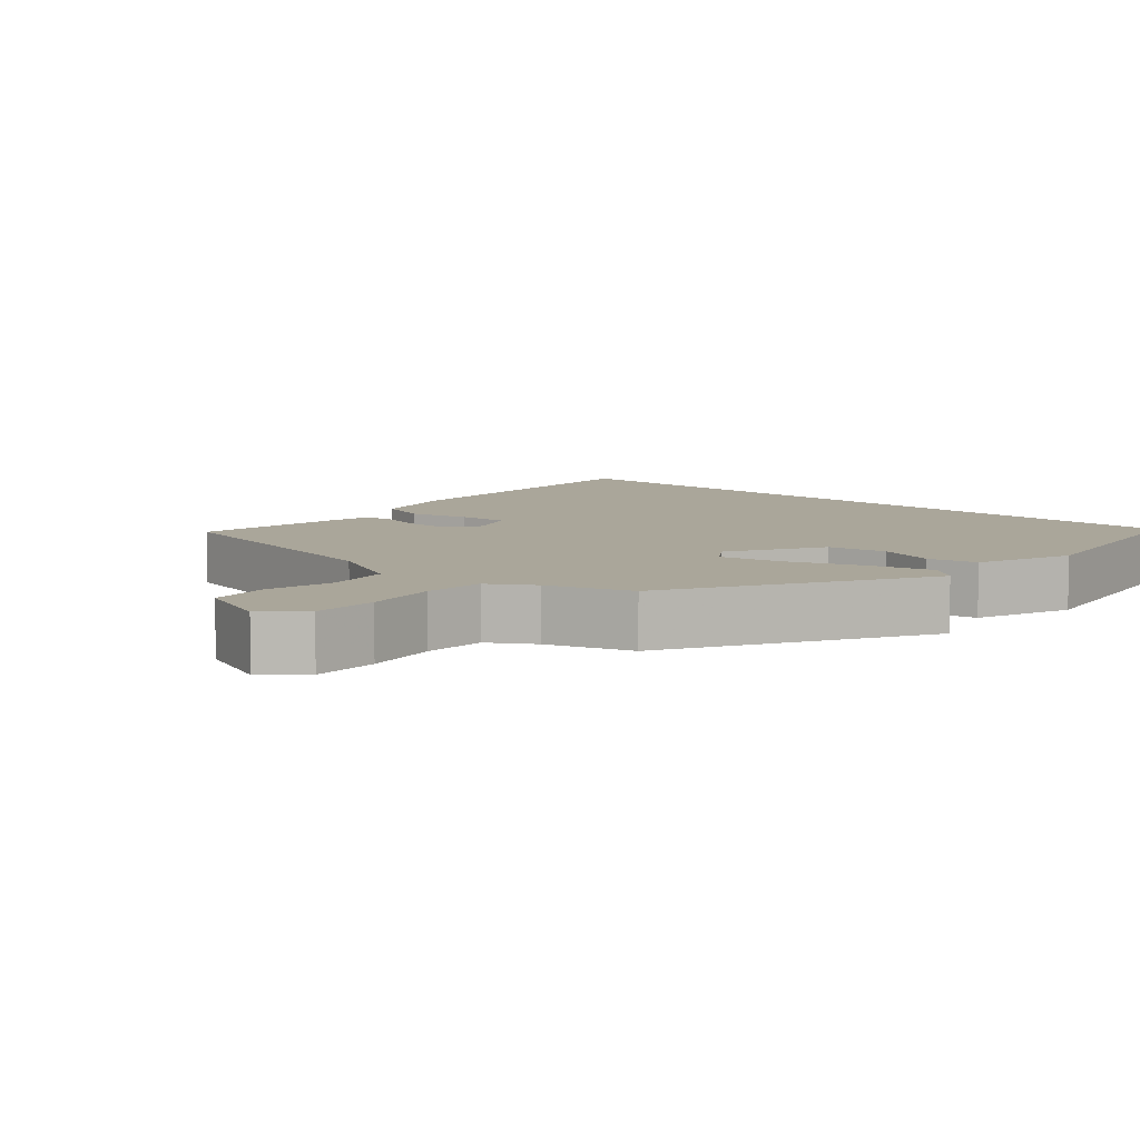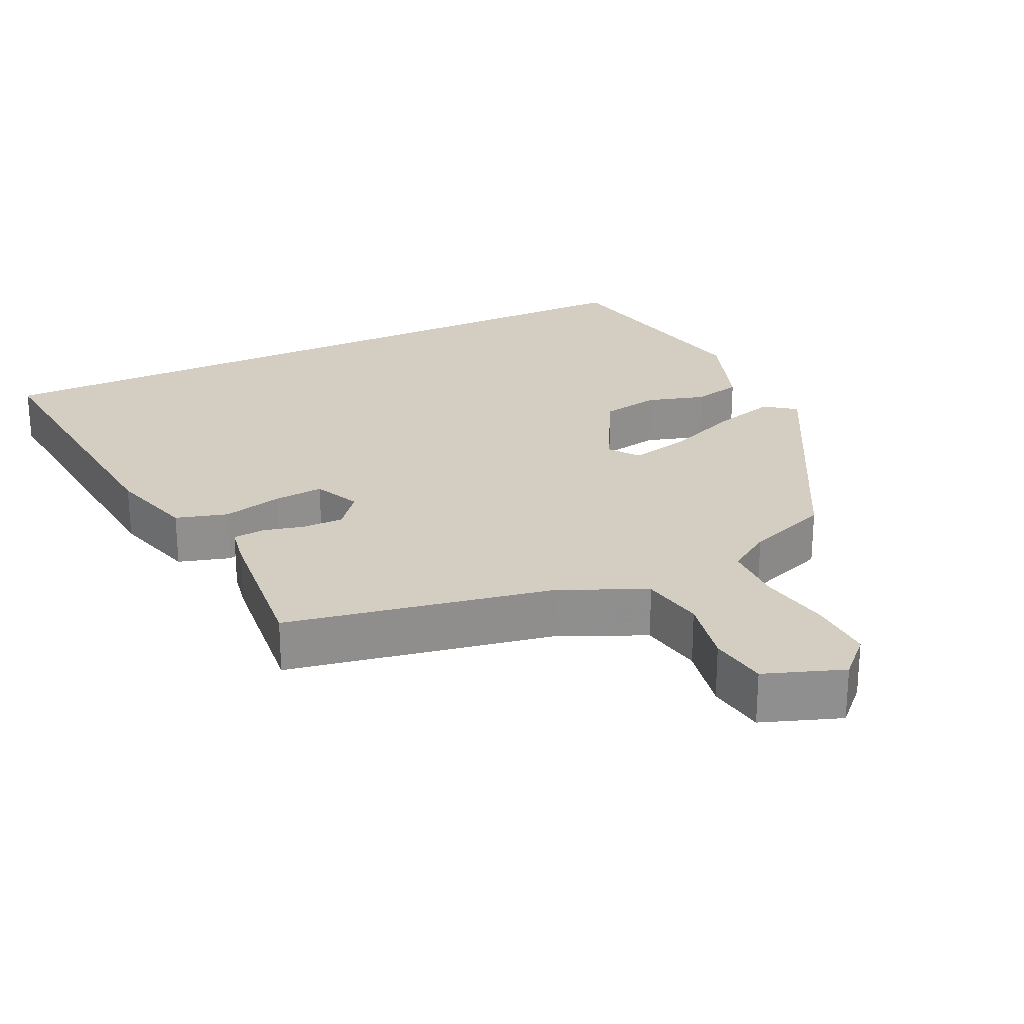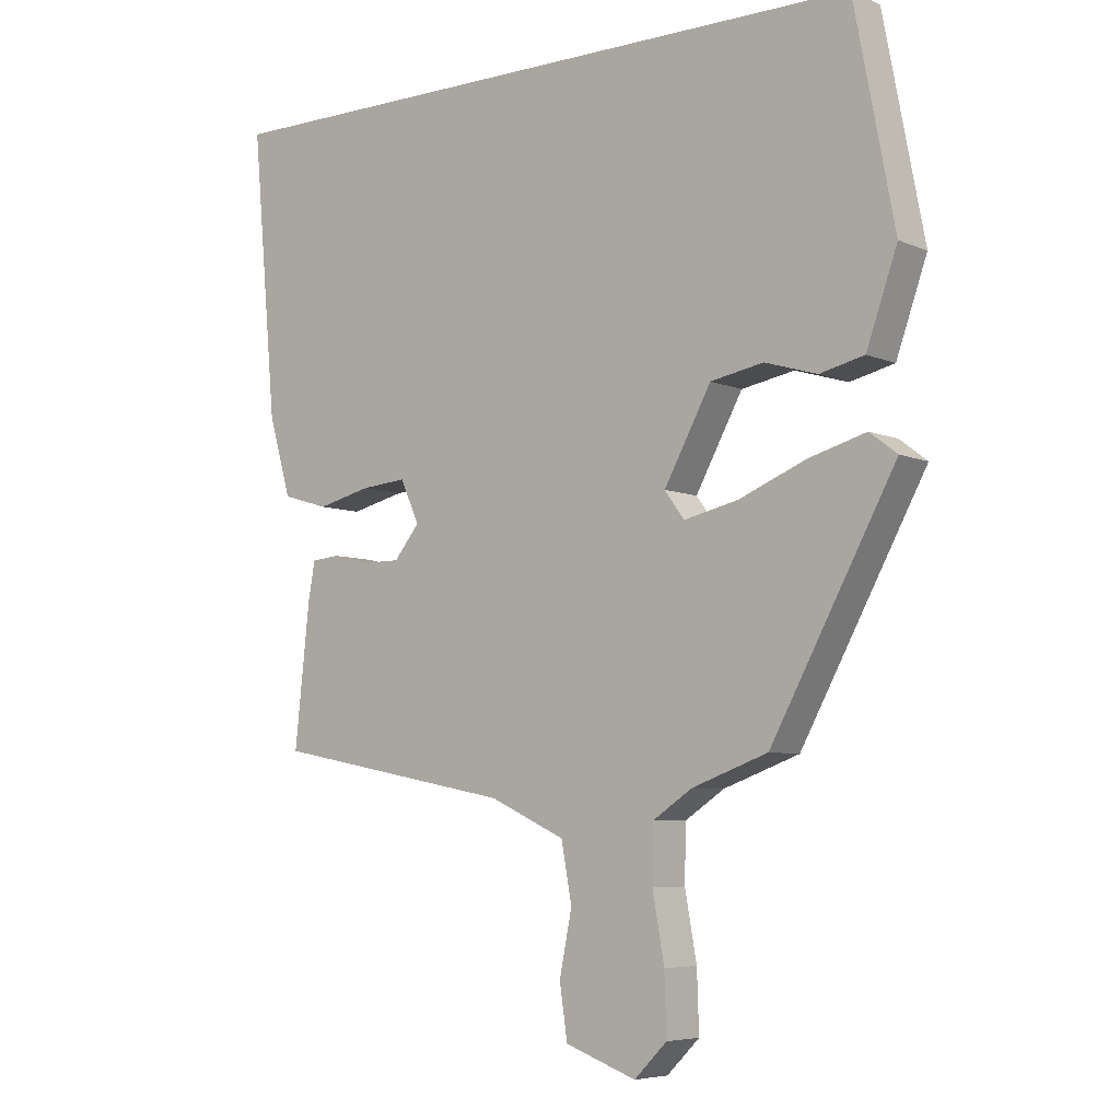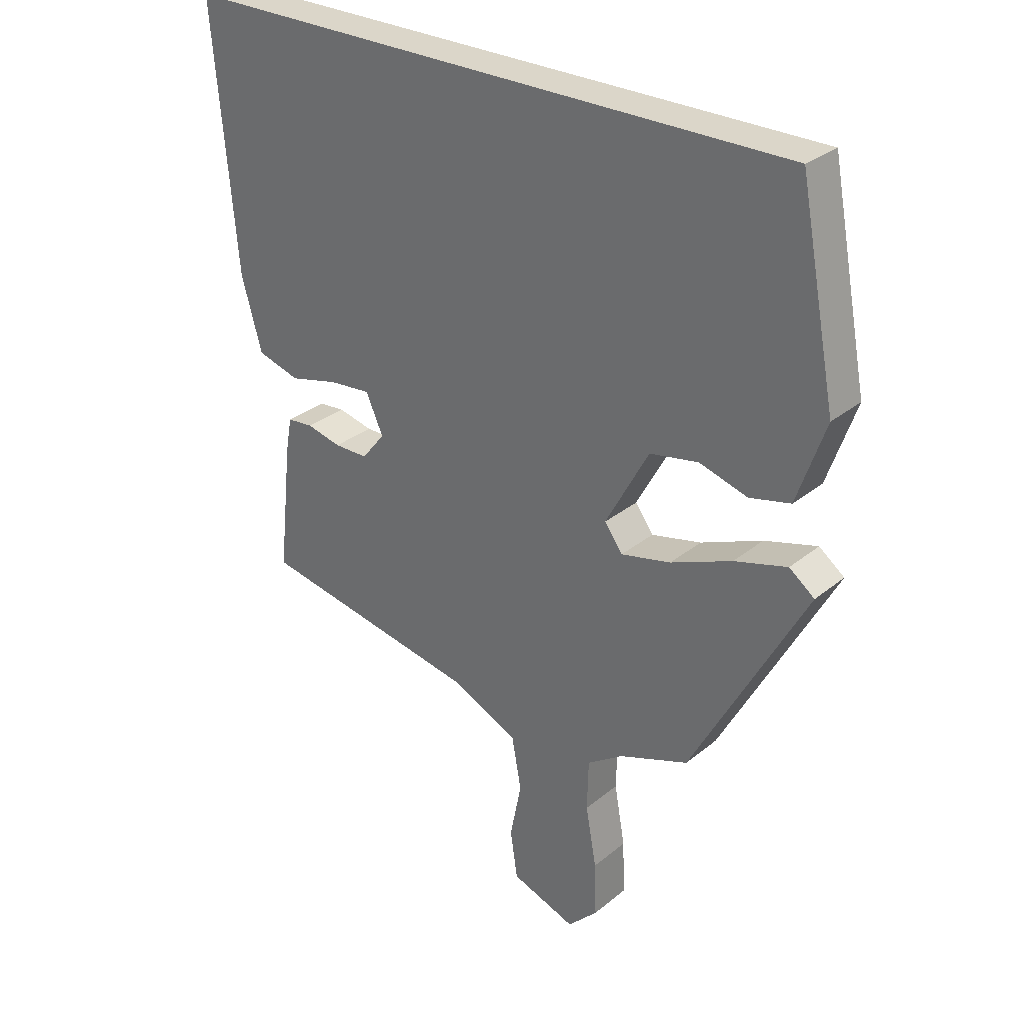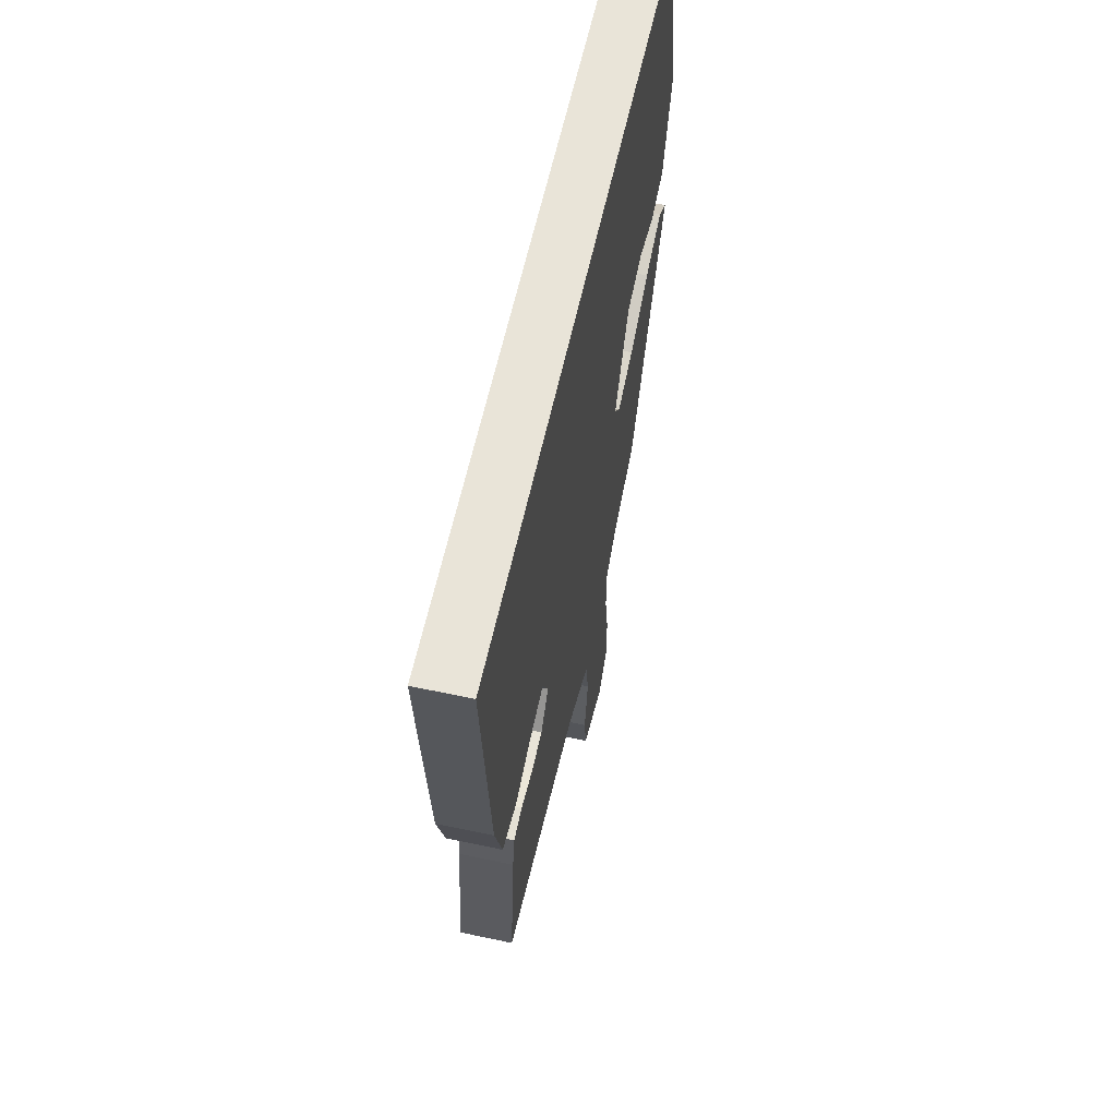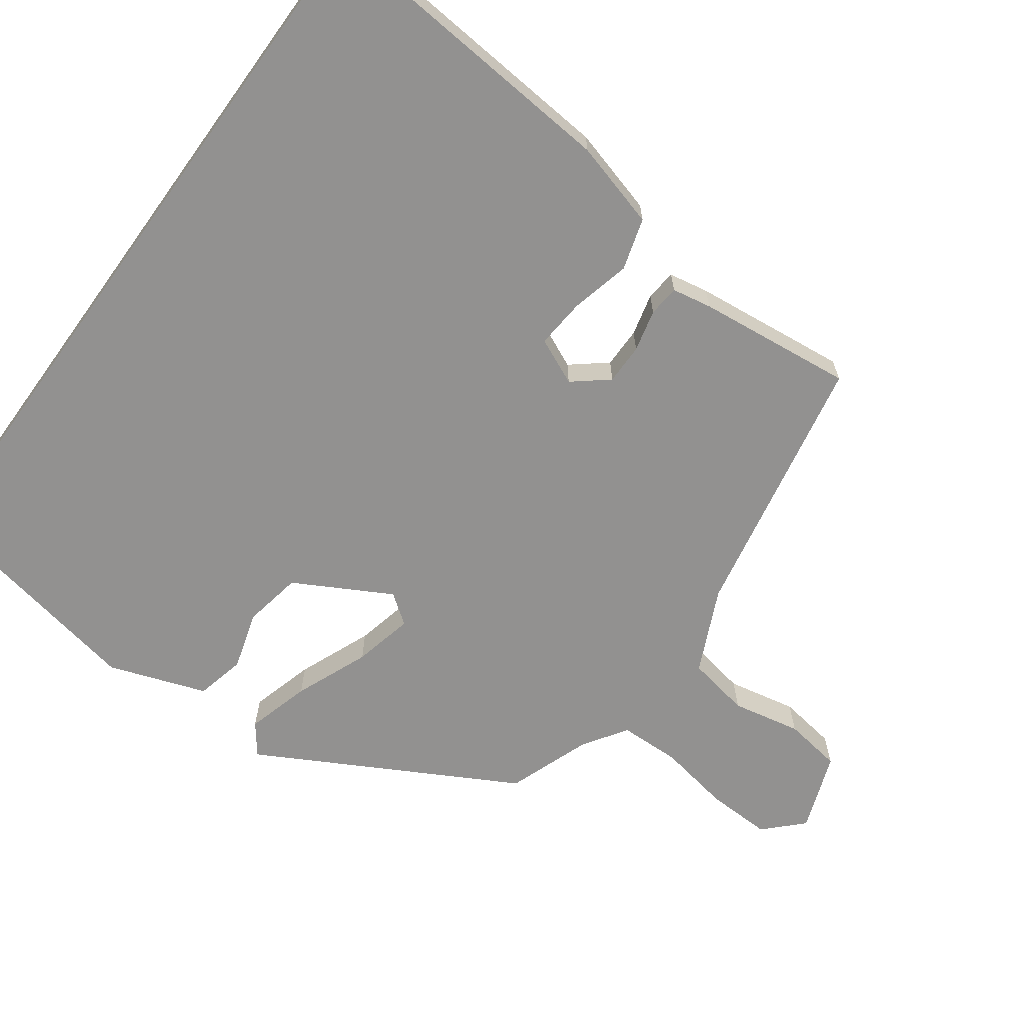
<metadata>
{"format":"obj","ext":"obj","renderer":"f3d","projection":"perspective","resolution":1024,"background":"white","views":[{"elev":7.8,"azim":-137.0,"up":"+Y"},{"elev":25.0,"azim":154.5,"up":"+Y"},{"elev":-6.2,"azim":-141.5,"up":"+Z"},{"elev":29.8,"azim":-139.7,"up":"+Z"},{"elev":60.4,"azim":102.3,"up":"+Z"},{"elev":-66.1,"azim":54.1,"up":"+Y"}]}
</metadata>
<code>
v 0.487 0.07 -0.415
v 0.119 0.07 -0.485
v 0.004 0.07 -0.538
v -0.012 0.07 -0.625
v 0.007 0.07 -0.72
v -0.005 0.07 -0.8
v -0.113 0.07 -0.839
v -0.163 0.07 -0.789
v -0.16 0.07 -0.699
v -0.142 0.07 -0.599
v -0.144 0.07 -0.515
v -0.204 0.07 -0.475
v -0.319 0.07 -0.433
v -0.509 0.07 -0.083
v -0.467 0.07 -0.051
v -0.379 0.07 -0.076
v -0.277 0.07 -0.118
v -0.194 0.07 -0.137
v -0.164 0.07 -0.096
v -0.236 0.07 0.036
v -0.317 0.07 0.051
v -0.397 0.07 0.027
v -0.465 0.07 0.043
v -0.512 0.07 0.177
v -0.45 0.07 0.5
v 0.581 0.07 0.5
v 0.543 0.07 0.072
v 0.509 0.07 -0.048
v 0.438 0.07 -0.069
v 0.356 0.07 -0.049
v 0.287 0.07 -0.043
v 0.258 0.07 -0.107
v 0.297 0.07 -0.155
v 0.353 0.07 -0.155
v 0.411 0.07 -0.141
v 0.454 0.07 -0.145
v 0.464 0.07 -0.2
v 0.487 0 -0.415
v 0.119 0 -0.485
v 0.004 0 -0.538
v -0.012 0 -0.625
v 0.007 0 -0.72
v -0.005 0 -0.8
v -0.113 0 -0.839
v -0.163 0 -0.789
v -0.16 0 -0.699
v -0.142 0 -0.599
v -0.144 0 -0.515
v -0.204 0 -0.475
v -0.319 0 -0.433
v -0.509 0 -0.083
v -0.467 0 -0.051
v -0.379 0 -0.076
v -0.277 0 -0.118
v -0.194 0 -0.137
v -0.164 0 -0.096
v -0.236 0 0.036
v -0.317 0 0.051
v -0.397 0 0.027
v -0.465 0 0.043
v -0.512 0 0.177
v -0.45 0 0.5
v 0.581 0 0.5
v 0.543 0 0.072
v 0.509 0 -0.048
v 0.438 0 -0.069
v 0.356 0 -0.049
v 0.287 0 -0.043
v 0.258 0 -0.107
v 0.297 0 -0.155
v 0.353 0 -0.155
v 0.411 0 -0.141
v 0.454 0 -0.145
v 0.464 0 -0.2
f 34 35 36 37
f 33 34 37 1
f 32 33 1 2
f 27 28 29 30
f 27 30 31
f 26 27 31
f 25 26 31
f 24 25 31 32
f 21 22 23 24
f 20 21 24
f 14 15 16 17
f 12 13 14 17
f 11 12 17 18
f 7 8 9 10
f 7 10 11
f 4 5 6 7
f 3 4 7 11
f 20 24 32
f 19 20 32 2
f 11 18 19
f 2 3 11 19
f 74 73 72 71
f 38 74 71 70
f 39 38 70 69
f 67 66 65 64
f 68 67 64
f 68 64 63
f 68 63 62
f 69 68 62 61
f 61 60 59 58
f 61 58 57
f 54 53 52 51
f 54 51 50 49
f 55 54 49 48
f 47 46 45 44
f 48 47 44
f 44 43 42 41
f 48 44 41 40
f 69 61 57
f 39 69 57 56
f 56 55 48
f 56 48 40 39
f 1 38 39 2
f 2 39 40 3
f 3 40 41 4
f 4 41 42 5
f 5 42 43 6
f 6 43 44 7
f 7 44 45 8
f 8 45 46 9
f 9 46 47 10
f 10 47 48 11
f 11 48 49 12
f 12 49 50 13
f 13 50 51 14
f 14 51 52 15
f 15 52 53 16
f 16 53 54 17
f 17 54 55 18
f 18 55 56 19
f 19 56 57 20
f 20 57 58 21
f 21 58 59 22
f 22 59 60 23
f 23 60 61 24
f 24 61 62 25
f 25 62 63 26
f 26 63 64 27
f 27 64 65 28
f 28 65 66 29
f 29 66 67 30
f 30 67 68 31
f 31 68 69 32
f 32 69 70 33
f 33 70 71 34
f 34 71 72 35
f 35 72 73 36
f 36 73 74 37
f 37 74 38 1

</code>
